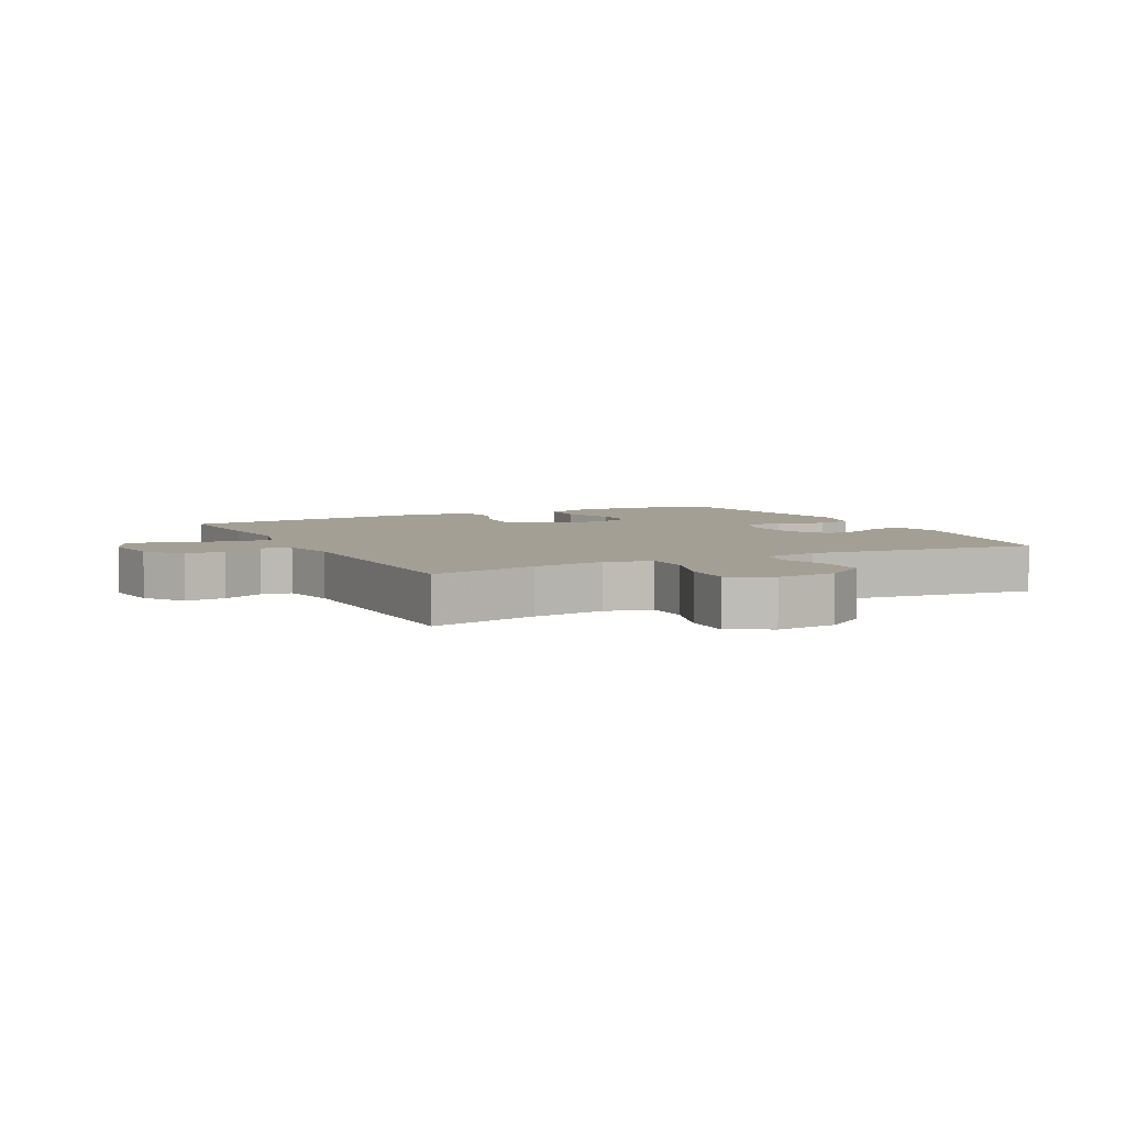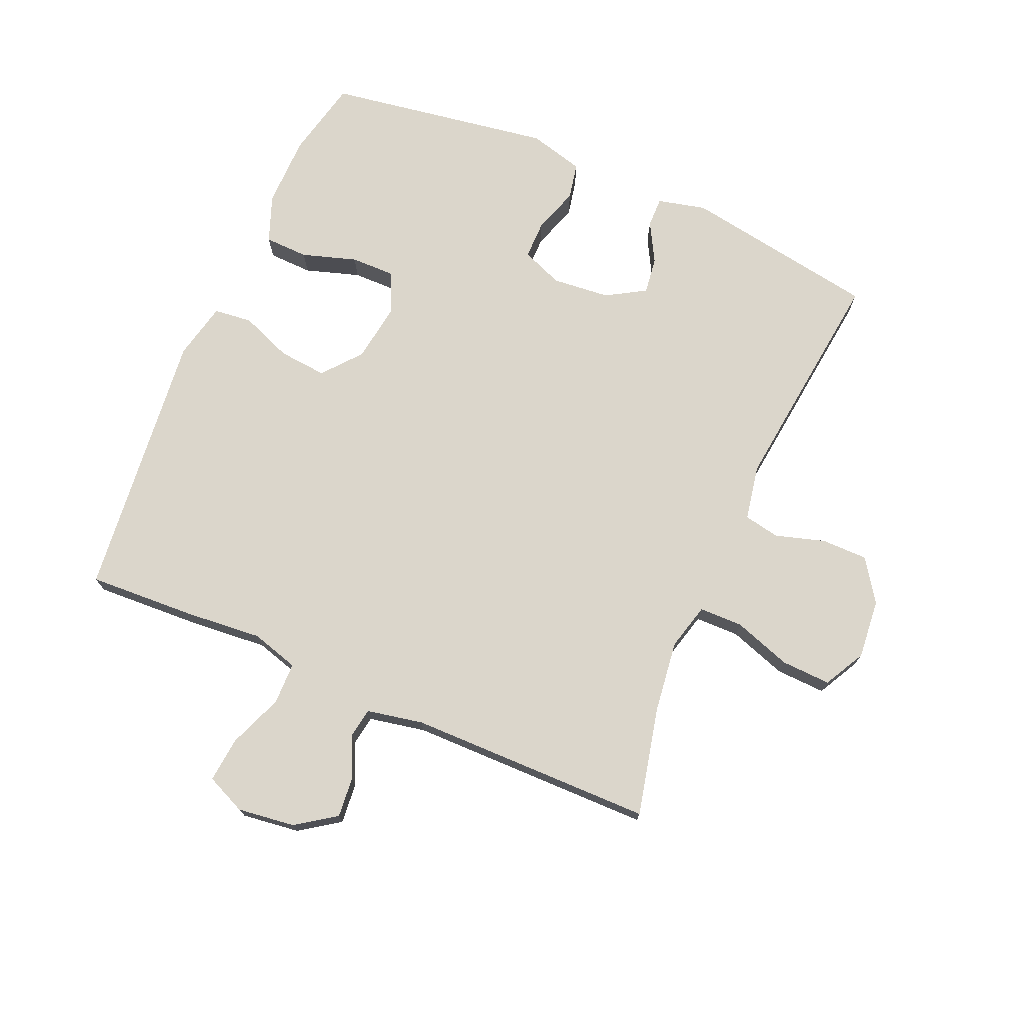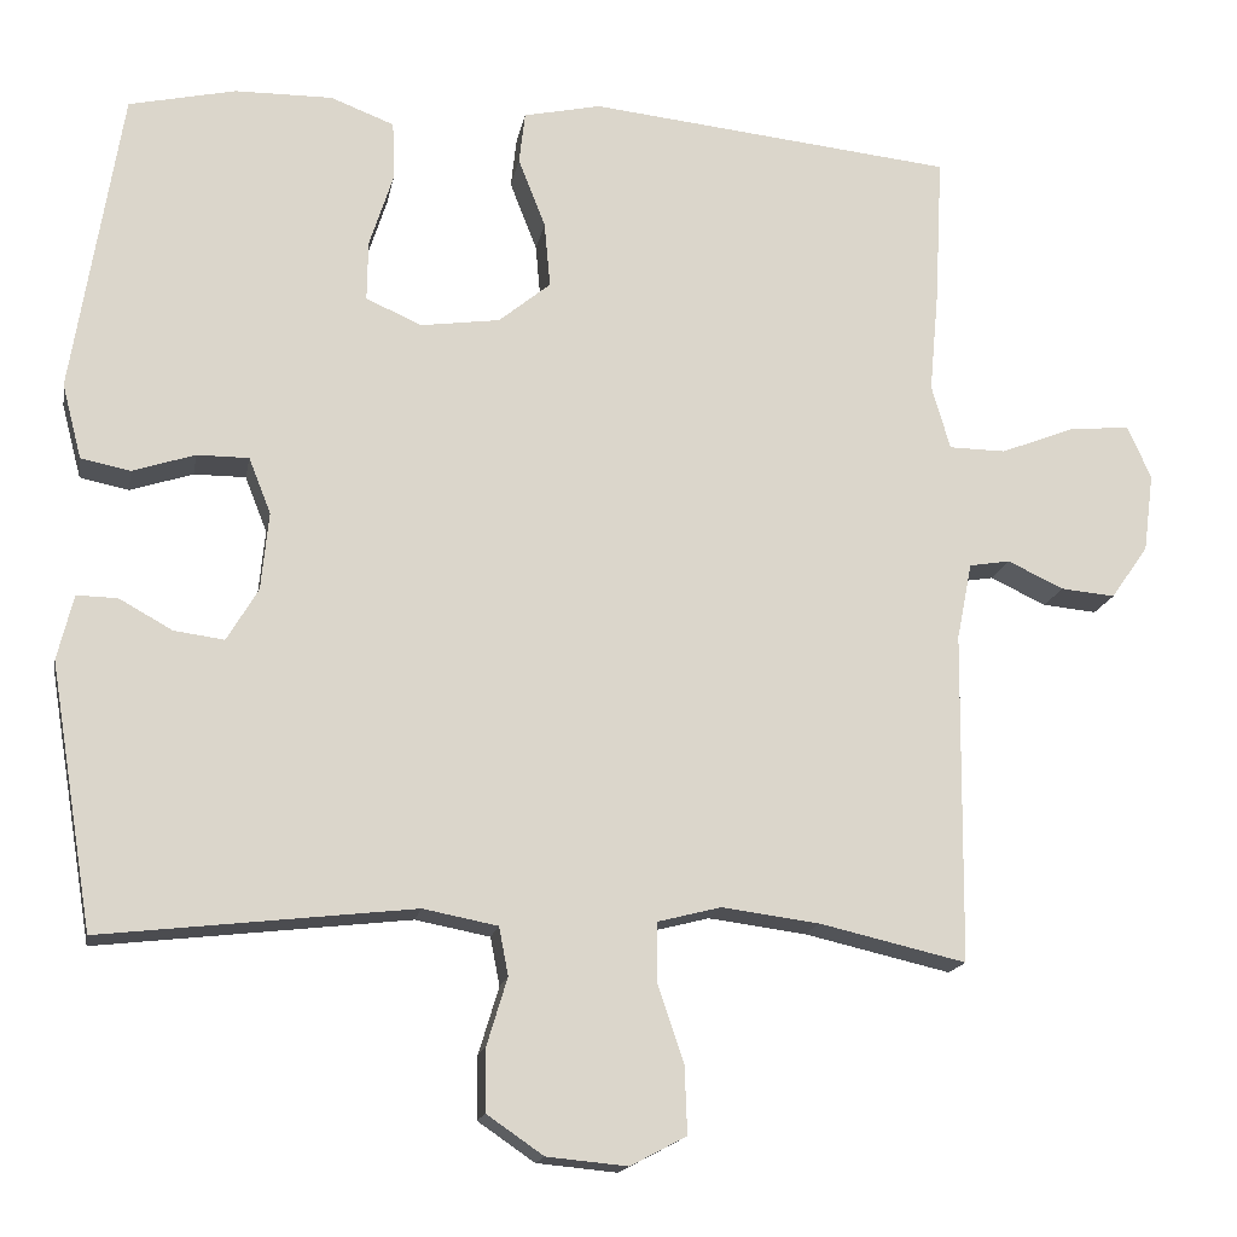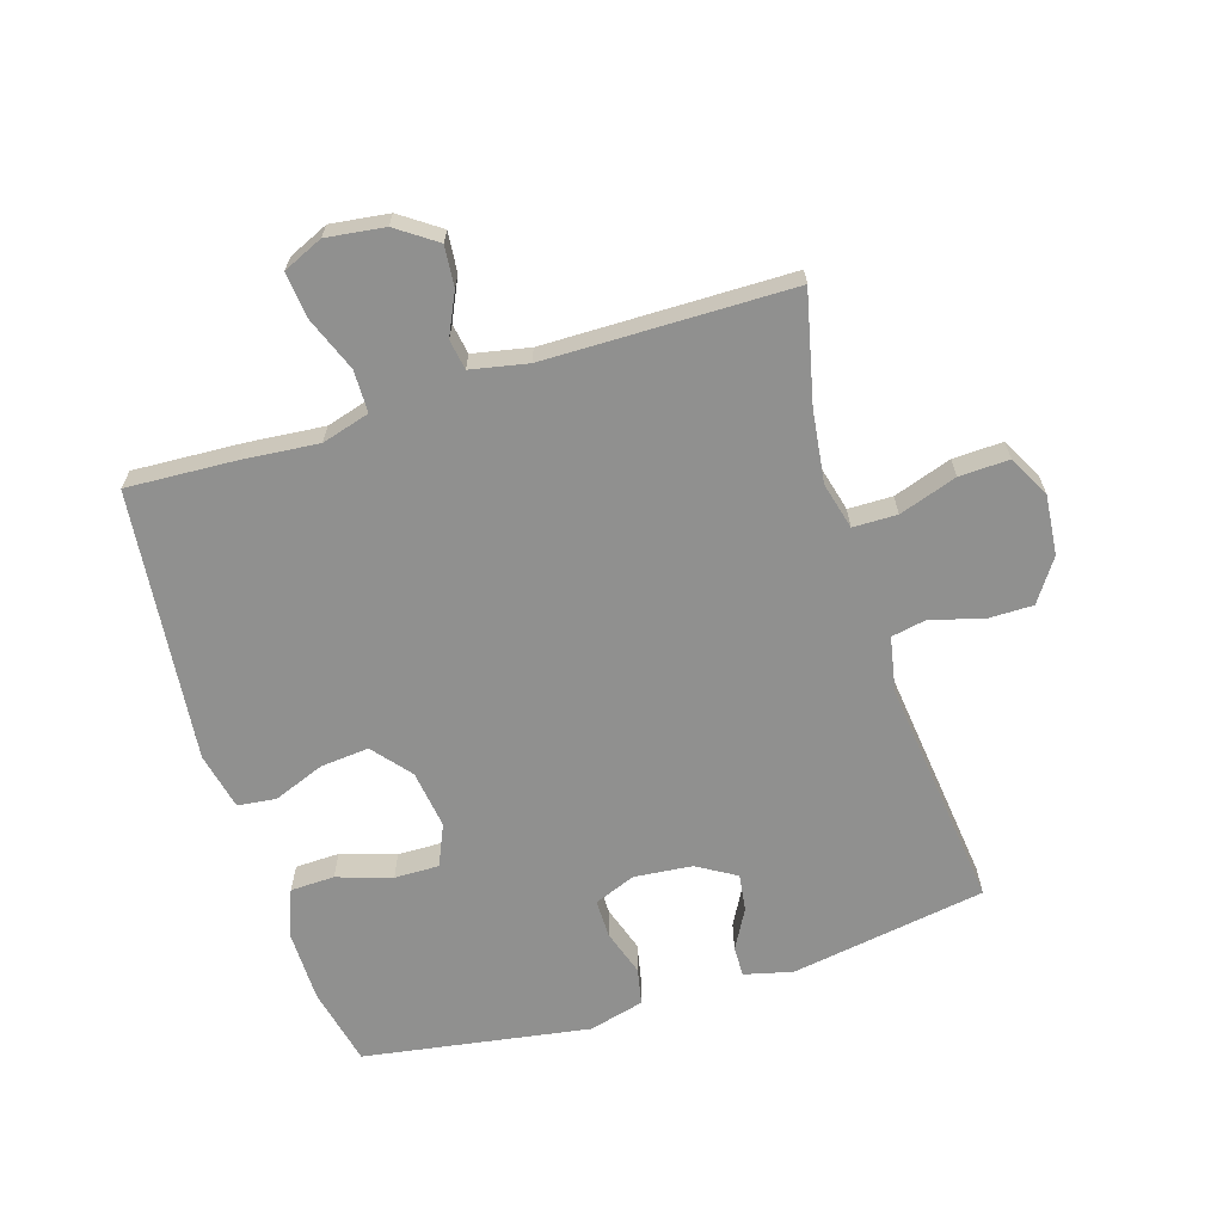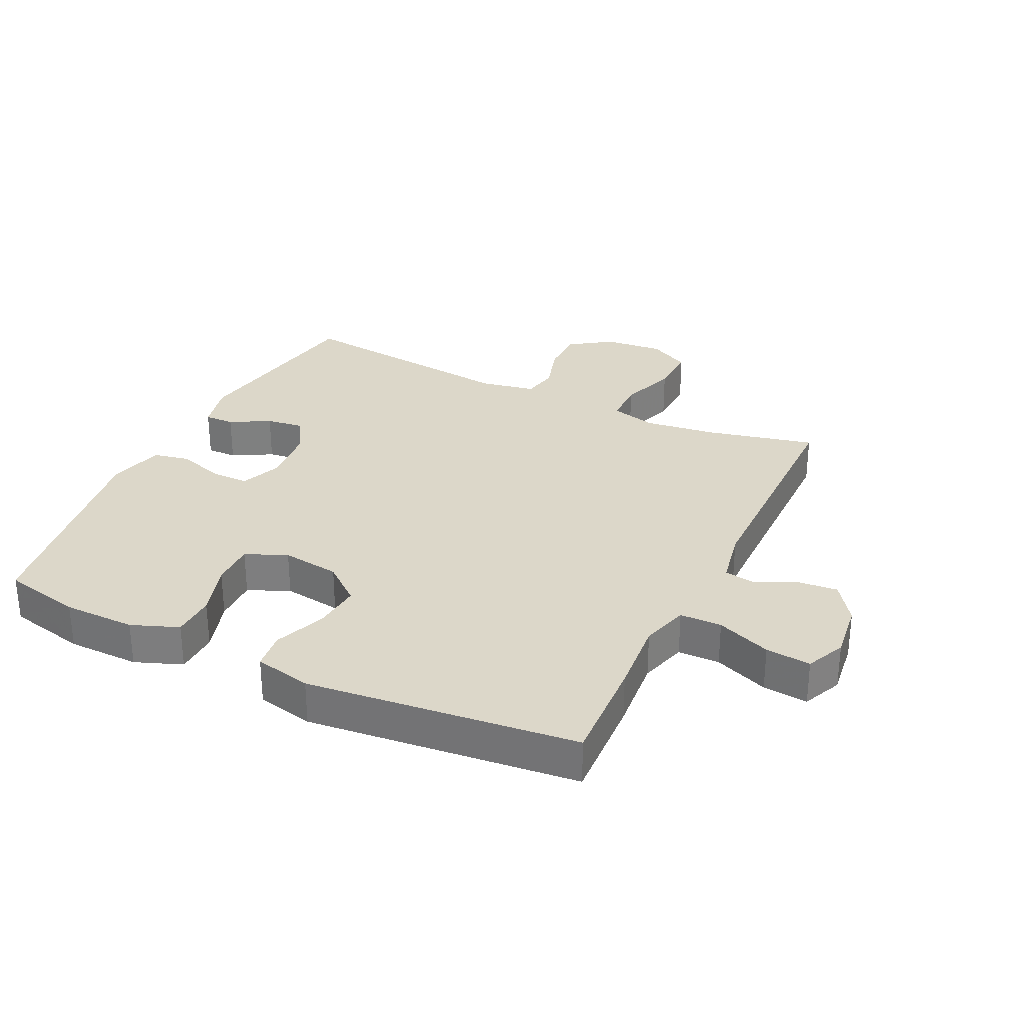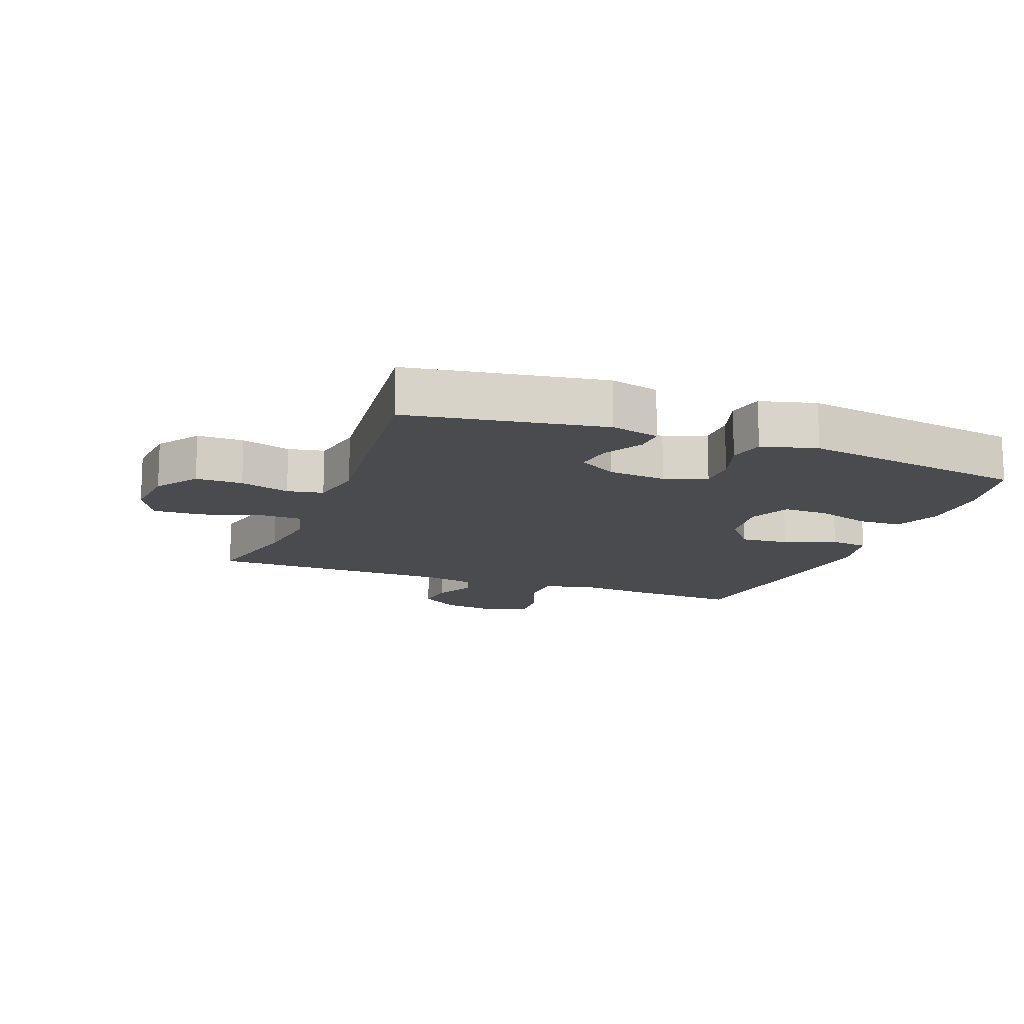
<metadata>
{"format":"obj","ext":"obj","renderer":"f3d","projection":"perspective","resolution":1024,"background":"white","views":[{"elev":5.3,"azim":153.2,"up":"+Y"},{"elev":73.5,"azim":113.5,"up":"+Y"},{"elev":-16.2,"azim":-10.2,"up":"+Z"},{"elev":-65.6,"azim":107.3,"up":"+Y"},{"elev":30.3,"azim":25.8,"up":"+Y"},{"elev":-14.0,"azim":-110.8,"up":"+Y"}]}
</metadata>
<code>
v -0.5 0.07 -0.5
v -0.551 0.07 -0.189
v -0.532 0.07 -0.112
v -0.484 0.07 -0.113
v -0.421 0.07 -0.148
v -0.362 0.07 -0.156
v -0.325 0.07 -0.094
v -0.316 0.07 -0.002
v -0.342 0.07 0.064
v -0.403 0.07 0.064
v -0.477 0.07 0.04
v -0.535 0.07 0.052
v -0.558 0.07 0.14
v -0.5 0.07 0.5
v -0.374 0.07 0.528
v -0.259 0.07 0.529
v -0.184 0.07 0.5
v -0.182 0.07 0.43
v -0.21 0.07 0.343
v -0.211 0.07 0.272
v -0.145 0.07 0.243
v -0.052 0.07 0.256
v 0.009 0.07 0.306
v 0.002 0.07 0.383
v -0.03 0.07 0.465
v -0.023 0.07 0.526
v 0.068 0.07 0.546
v 0.5 0.07 0.5
v 0.491 0.07 0.327
v 0.48 0.07 0.206
v 0.502 0.07 0.13
v 0.569 0.07 0.129
v 0.656 0.07 0.163
v 0.728 0.07 0.17
v 0.756 0.07 0.107
v 0.744 0.07 0.015
v 0.7 0.07 -0.048
v 0.636 0.07 -0.042
v 0.57 0.07 -0.011
v 0.522 0.07 -0.019
v 0.504 0.07 -0.109
v 0.5 0.07 -0.5
v 0.327 0.07 -0.46
v 0.212 0.07 -0.445
v 0.138 0.07 -0.464
v 0.137 0.07 -0.534
v 0.168 0.07 -0.626
v 0.171 0.07 -0.705
v 0.105 0.07 -0.74
v 0.01 0.07 -0.731
v -0.057 0.07 -0.685
v -0.057 0.07 -0.611
v -0.033 0.07 -0.532
v -0.044 0.07 -0.475
v -0.132 0.07 -0.458
v -0.5 0 -0.5
v -0.551 0 -0.189
v -0.532 0 -0.112
v -0.484 0 -0.113
v -0.421 0 -0.148
v -0.362 0 -0.156
v -0.325 0 -0.094
v -0.316 0 -0.002
v -0.342 0 0.064
v -0.403 0 0.064
v -0.477 0 0.04
v -0.535 0 0.052
v -0.558 0 0.14
v -0.5 0 0.5
v -0.374 0 0.528
v -0.259 0 0.529
v -0.184 0 0.5
v -0.182 0 0.43
v -0.21 0 0.343
v -0.211 0 0.272
v -0.145 0 0.243
v -0.052 0 0.256
v 0.009 0 0.306
v 0.002 0 0.383
v -0.03 0 0.465
v -0.023 0 0.526
v 0.068 0 0.546
v 0.5 0 0.5
v 0.491 0 0.327
v 0.48 0 0.206
v 0.502 0 0.13
v 0.569 0 0.129
v 0.656 0 0.163
v 0.728 0 0.17
v 0.756 0 0.107
v 0.744 0 0.015
v 0.7 0 -0.048
v 0.636 0 -0.042
v 0.57 0 -0.011
v 0.522 0 -0.019
v 0.504 0 -0.109
v 0.5 0 -0.5
v 0.327 0 -0.46
v 0.212 0 -0.445
v 0.138 0 -0.464
v 0.137 0 -0.534
v 0.168 0 -0.626
v 0.171 0 -0.705
v 0.105 0 -0.74
v 0.01 0 -0.731
v -0.057 0 -0.685
v -0.057 0 -0.611
v -0.033 0 -0.532
v -0.044 0 -0.475
v -0.132 0 -0.458
f 51 52 53
f 50 51 53
f 49 50 53
f 48 49 53
f 47 48 53
f 46 47 53
f 45 46 53 54
f 44 45 54 55
f 41 42 43
f 40 41 43 44
f 37 38 39
f 36 37 39
f 35 36 39
f 34 35 39
f 33 34 39
f 32 33 39
f 31 32 39 40
f 40 44 55
f 31 40 55
f 30 31 55
f 28 29 30
f 27 28 30
f 26 27 30
f 25 26 30
f 24 25 30
f 17 18 19
f 16 17 19
f 15 16 19
f 14 15 19
f 13 14 19
f 12 13 19
f 11 12 19
f 10 11 19
f 9 10 19 20
f 8 9 20 21
f 3 4 5
f 2 3 5
f 1 2 5
f 55 1 5
f 55 5 6
f 30 55 6 7
f 23 24 30
f 30 7 8
f 23 30 8
f 22 23 8
f 8 21 22
f 108 107 106
f 108 106 105
f 108 105 104
f 108 104 103
f 108 103 102
f 108 102 101
f 109 108 101 100
f 110 109 100 99
f 98 97 96
f 99 98 96 95
f 94 93 92
f 94 92 91
f 94 91 90
f 94 90 89
f 94 89 88
f 94 88 87
f 95 94 87 86
f 110 99 95
f 110 95 86
f 110 86 85
f 85 84 83
f 85 83 82
f 85 82 81
f 85 81 80
f 85 80 79
f 74 73 72
f 74 72 71
f 74 71 70
f 74 70 69
f 74 69 68
f 74 68 67
f 74 67 66
f 74 66 65
f 75 74 65 64
f 76 75 64 63
f 60 59 58
f 60 58 57
f 60 57 56
f 60 56 110
f 61 60 110
f 62 61 110 85
f 85 79 78
f 63 62 85
f 63 85 78
f 63 78 77
f 77 76 63
f 1 56 57 2
f 2 57 58 3
f 3 58 59 4
f 4 59 60 5
f 5 60 61 6
f 6 61 62 7
f 7 62 63 8
f 8 63 64 9
f 9 64 65 10
f 10 65 66 11
f 11 66 67 12
f 12 67 68 13
f 13 68 69 14
f 14 69 70 15
f 15 70 71 16
f 16 71 72 17
f 17 72 73 18
f 18 73 74 19
f 19 74 75 20
f 20 75 76 21
f 21 76 77 22
f 22 77 78 23
f 23 78 79 24
f 24 79 80 25
f 25 80 81 26
f 26 81 82 27
f 27 82 83 28
f 28 83 84 29
f 29 84 85 30
f 30 85 86 31
f 31 86 87 32
f 32 87 88 33
f 33 88 89 34
f 34 89 90 35
f 35 90 91 36
f 36 91 92 37
f 37 92 93 38
f 38 93 94 39
f 39 94 95 40
f 40 95 96 41
f 41 96 97 42
f 42 97 98 43
f 43 98 99 44
f 44 99 100 45
f 45 100 101 46
f 46 101 102 47
f 47 102 103 48
f 48 103 104 49
f 49 104 105 50
f 50 105 106 51
f 51 106 107 52
f 52 107 108 53
f 53 108 109 54
f 54 109 110 55
f 55 110 56 1

</code>
